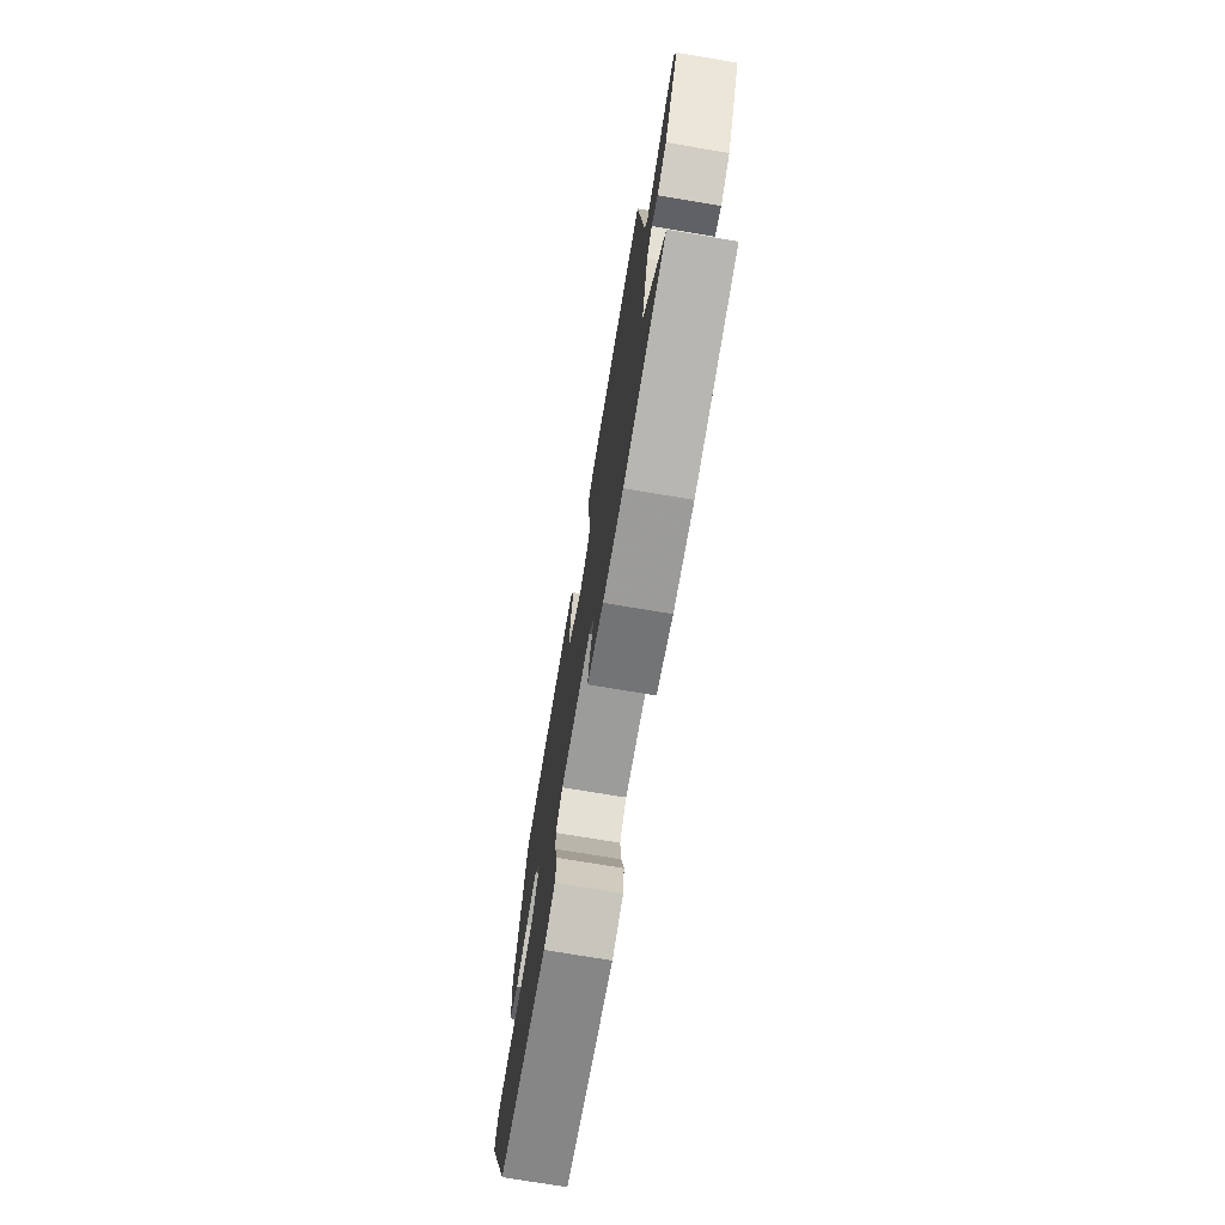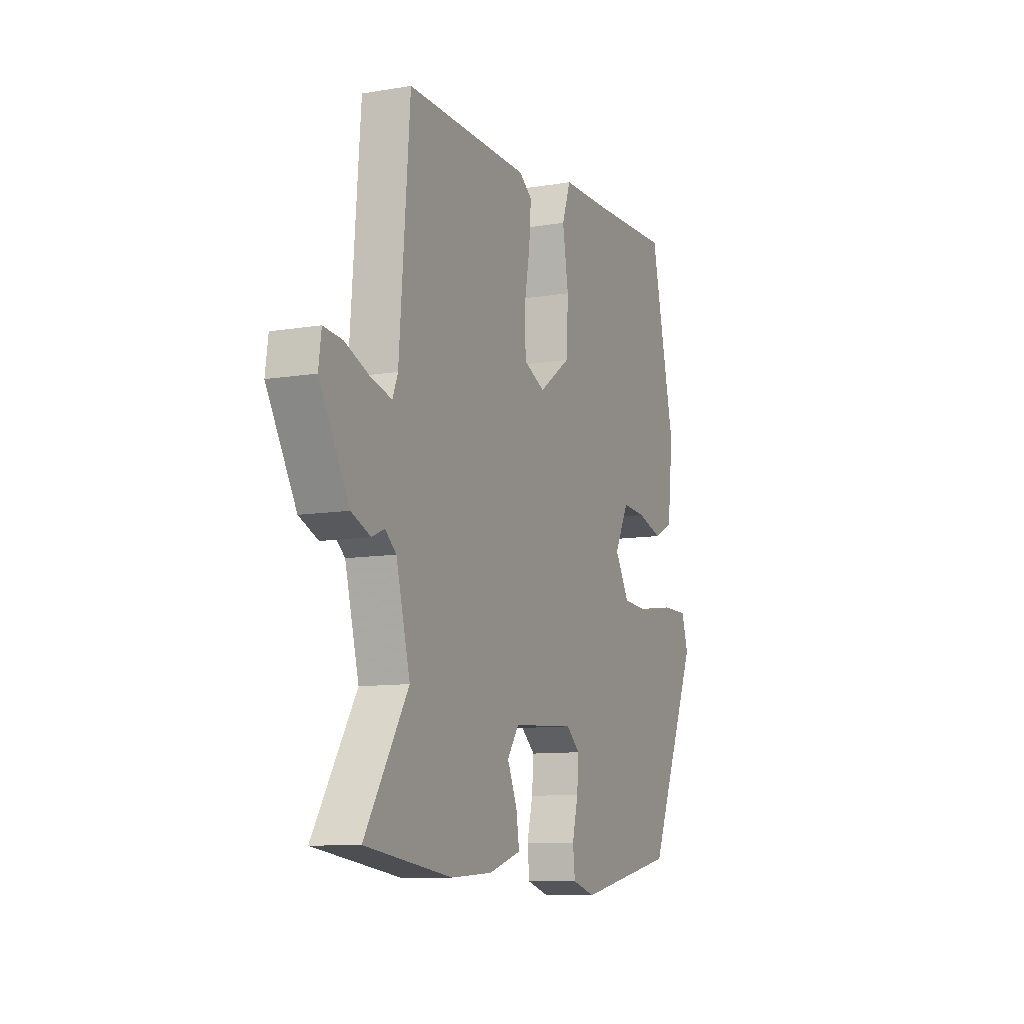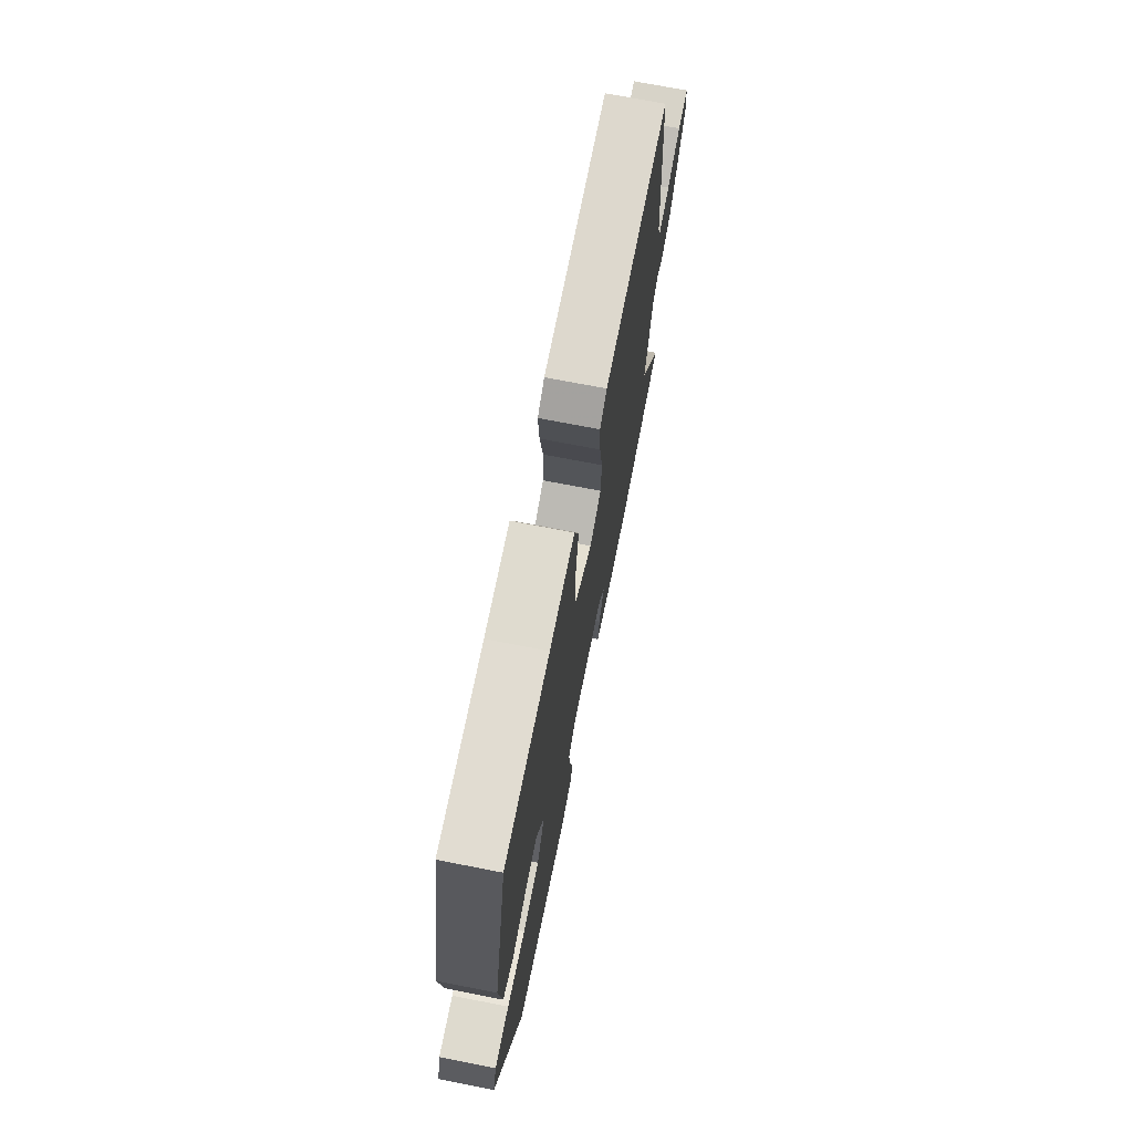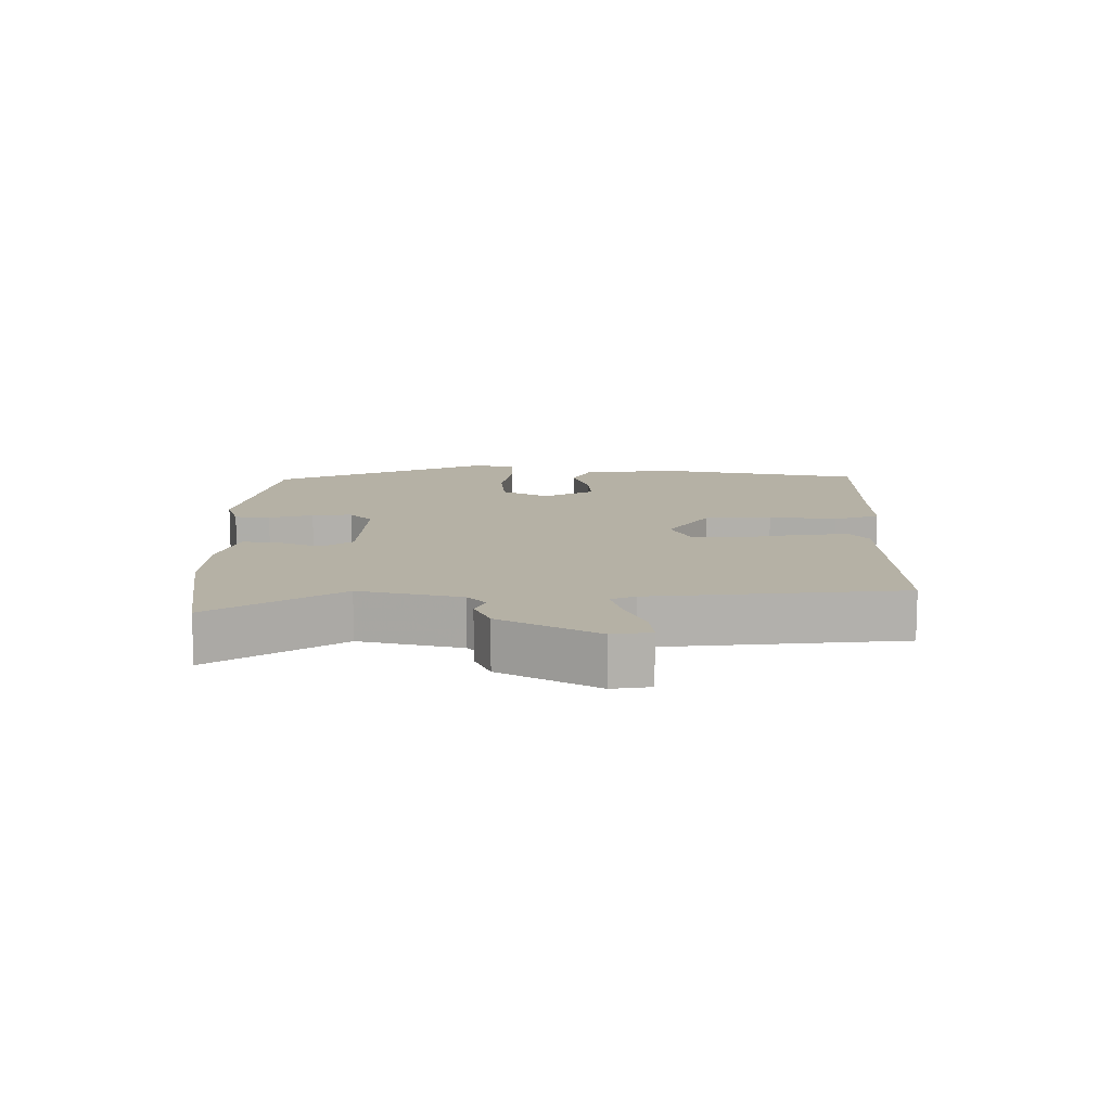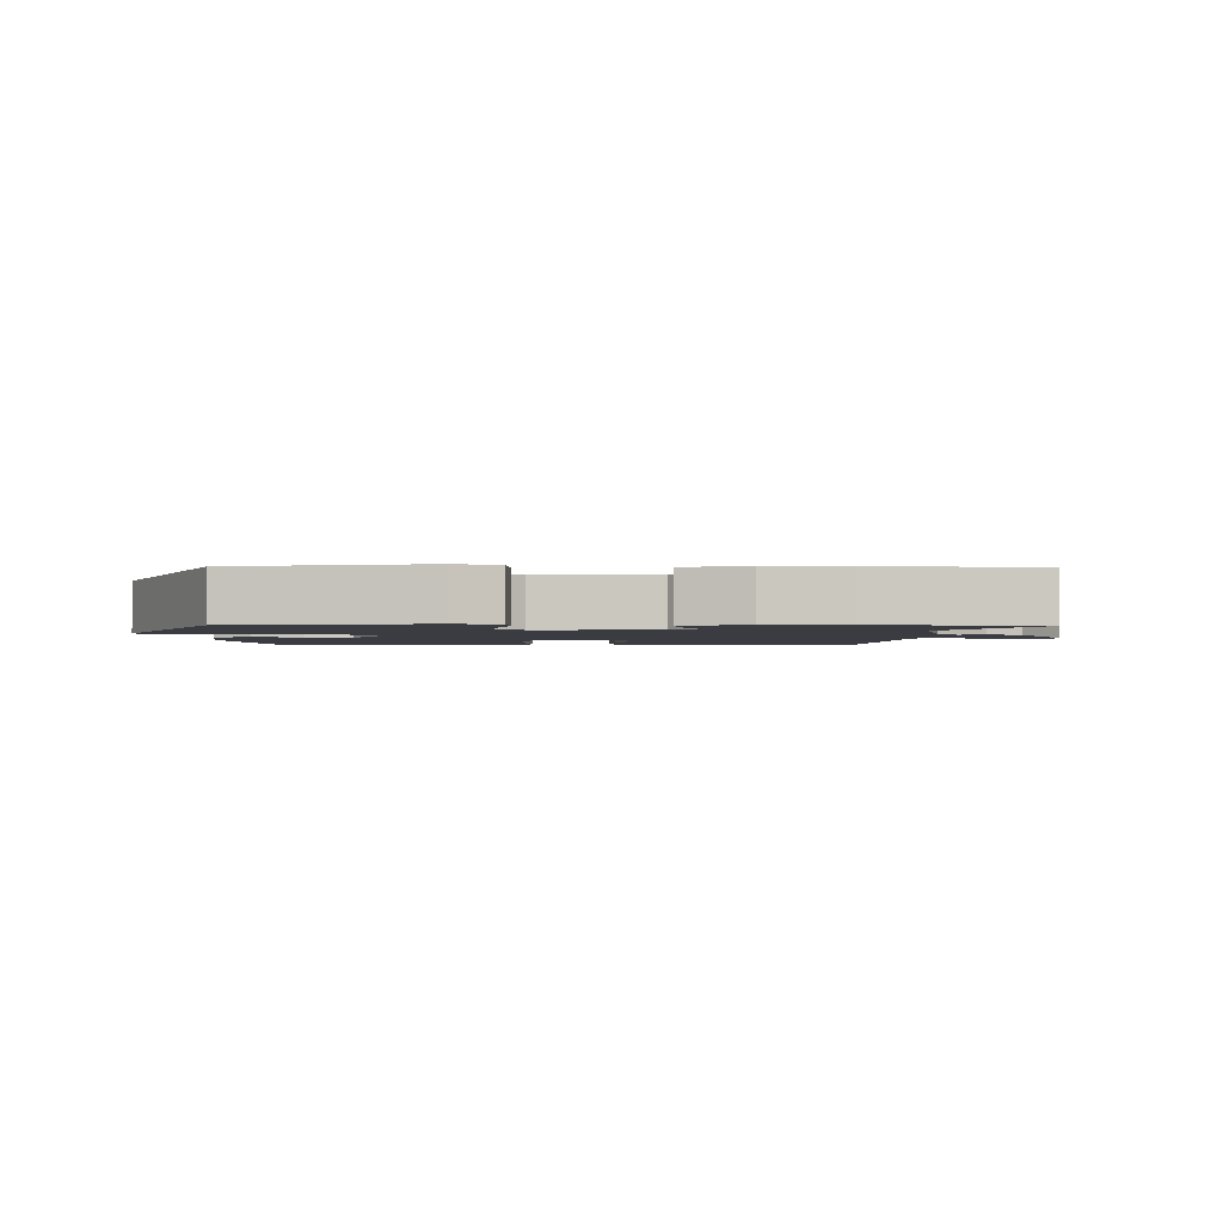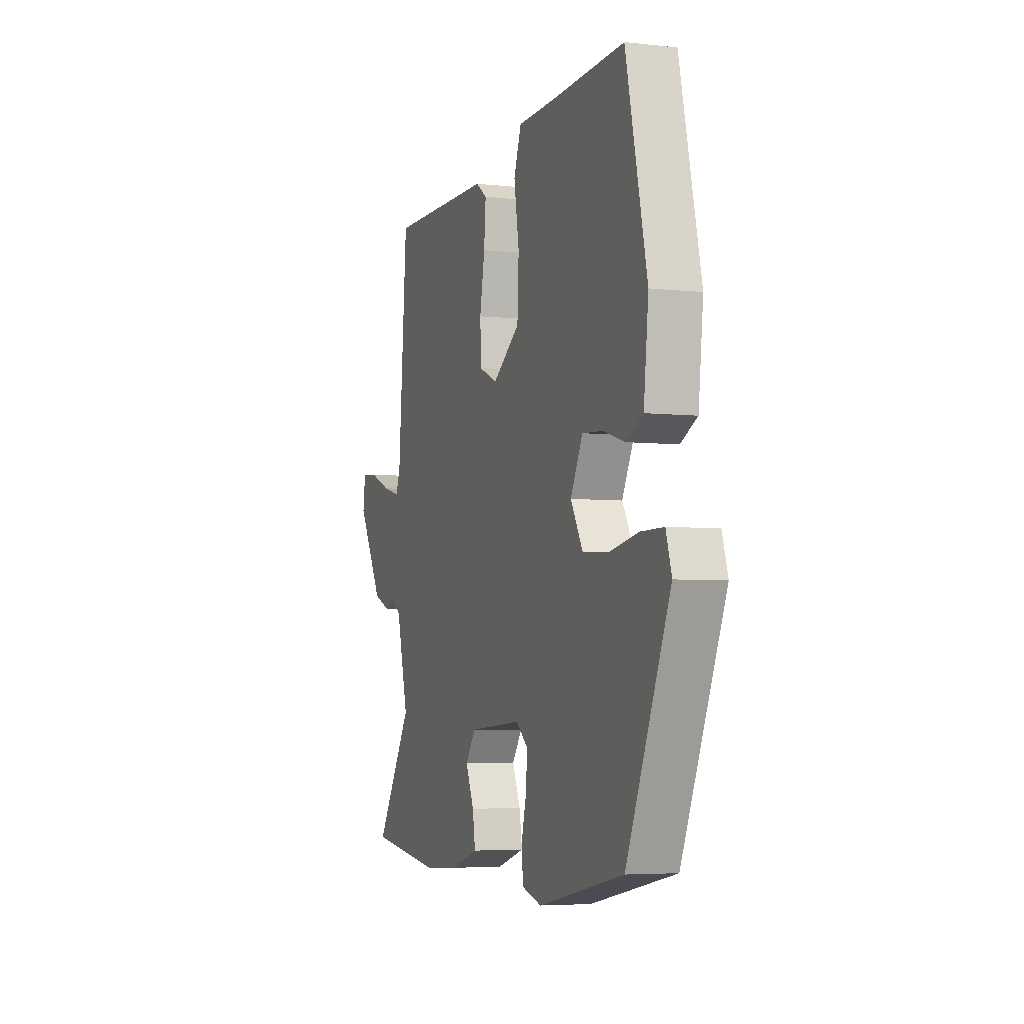
<metadata>
{"format":"obj","ext":"obj","renderer":"f3d","projection":"perspective","resolution":1024,"background":"white","views":[{"elev":-73.8,"azim":-99.5,"up":"+Z"},{"elev":-10.1,"azim":-66.7,"up":"+Z"},{"elev":71.2,"azim":101.1,"up":"+Z"},{"elev":11.8,"azim":-91.0,"up":"+Y"},{"elev":-2.2,"azim":177.9,"up":"+Y"},{"elev":-4.9,"azim":70.6,"up":"+Z"}]}
</metadata>
<code>
v 0.392 0.07 -0.474
v 0.103 0.07 -0.533
v 0.037 0.07 -0.514
v 0.031 0.07 -0.46
v 0.048 0.07 -0.392
v 0.053 0.07 -0.331
v 0.013 0.07 -0.297
v -0.167 0.07 -0.309
v -0.201 0.07 -0.357
v -0.173 0.07 -0.42
v -0.164 0.07 -0.478
v -0.259 0.07 -0.508
v -0.378 0.07 -0.516
v -0.627 0.07 -0.483
v -0.503 0.07 -0.285
v -0.543 0.07 -0.131
v -0.575 0.07 -0.104
v -0.611 0.07 -0.12
v -0.666 0.07 -0.097
v -0.751 0.07 0.049
v -0.743 0.07 0.108
v -0.689 0.07 0.103
v -0.617 0.07 0.074
v -0.558 0.07 0.059
v -0.543 0.07 0.097
v -0.513 0.07 0.478
v -0.158 0.07 0.472
v -0.12 0.07 0.445
v -0.126 0.07 0.369
v -0.143 0.07 0.277
v -0.139 0.07 0.202
v -0.078 0.07 0.174
v 0.015 0.07 0.239
v 0.02 0.07 0.341
v 0.003 0.07 0.444
v 0.028 0.07 0.514
v 0.162 0.07 0.516
v 0.402 0.07 0.524
v 0.473 0.07 0.21
v 0.457 0.07 0.065
v 0.401 0.07 0.037
v 0.327 0.07 0.059
v 0.258 0.07 0.064
v 0.217 0.07 -0.015
v 0.258 0.07 -0.085
v 0.345 0.07 -0.091
v 0.443 0.07 -0.073
v 0.519 0.07 -0.073
v 0.538 0.07 -0.134
v 0.392 0 -0.474
v 0.103 0 -0.533
v 0.037 0 -0.514
v 0.031 0 -0.46
v 0.048 0 -0.392
v 0.053 0 -0.331
v 0.013 0 -0.297
v -0.167 0 -0.309
v -0.201 0 -0.357
v -0.173 0 -0.42
v -0.164 0 -0.478
v -0.259 0 -0.508
v -0.378 0 -0.516
v -0.627 0 -0.483
v -0.503 0 -0.285
v -0.543 0 -0.131
v -0.575 0 -0.104
v -0.611 0 -0.12
v -0.666 0 -0.097
v -0.751 0 0.049
v -0.743 0 0.108
v -0.689 0 0.103
v -0.617 0 0.074
v -0.558 0 0.059
v -0.543 0 0.097
v -0.513 0 0.478
v -0.158 0 0.472
v -0.12 0 0.445
v -0.126 0 0.369
v -0.143 0 0.277
v -0.139 0 0.202
v -0.078 0 0.174
v 0.015 0 0.239
v 0.02 0 0.341
v 0.003 0 0.444
v 0.028 0 0.514
v 0.162 0 0.516
v 0.402 0 0.524
v 0.473 0 0.21
v 0.457 0 0.065
v 0.401 0 0.037
v 0.327 0 0.059
v 0.258 0 0.064
v 0.217 0 -0.015
v 0.258 0 -0.085
v 0.345 0 -0.091
v 0.443 0 -0.073
v 0.519 0 -0.073
v 0.538 0 -0.134
f 3 4 5
f 2 3 5
f 1 2 5
f 49 1 5
f 48 49 5
f 47 48 5
f 46 47 5
f 45 46 5 6
f 44 45 6 7
f 43 44 7 8
f 40 41 42
f 39 40 42
f 38 39 42
f 37 38 42
f 37 42 43
f 36 37 43
f 35 36 43
f 34 35 43
f 33 34 43
f 32 33 43 8
f 28 29 30
f 27 28 30
f 26 27 30
f 25 26 30
f 24 25 30 31
f 21 22 23
f 20 21 23
f 19 20 23
f 18 19 23
f 17 18 23
f 16 17 23 24
f 32 8 9
f 31 32 9
f 24 31 9
f 16 24 9
f 15 16 9
f 13 14 15
f 12 13 15
f 11 12 15
f 10 11 15
f 9 10 15
f 54 53 52
f 54 52 51
f 54 51 50
f 54 50 98
f 54 98 97
f 54 97 96
f 54 96 95
f 55 54 95 94
f 56 55 94 93
f 57 56 93 92
f 91 90 89
f 91 89 88
f 91 88 87
f 91 87 86
f 92 91 86
f 92 86 85
f 92 85 84
f 92 84 83
f 92 83 82
f 57 92 82 81
f 79 78 77
f 79 77 76
f 79 76 75
f 79 75 74
f 80 79 74 73
f 72 71 70
f 72 70 69
f 72 69 68
f 72 68 67
f 72 67 66
f 73 72 66 65
f 58 57 81
f 58 81 80
f 58 80 73
f 58 73 65
f 58 65 64
f 64 63 62
f 64 62 61
f 64 61 60
f 64 60 59
f 64 59 58
f 1 50 51 2
f 2 51 52 3
f 3 52 53 4
f 4 53 54 5
f 5 54 55 6
f 6 55 56 7
f 7 56 57 8
f 8 57 58 9
f 9 58 59 10
f 10 59 60 11
f 11 60 61 12
f 12 61 62 13
f 13 62 63 14
f 14 63 64 15
f 15 64 65 16
f 16 65 66 17
f 17 66 67 18
f 18 67 68 19
f 19 68 69 20
f 20 69 70 21
f 21 70 71 22
f 22 71 72 23
f 23 72 73 24
f 24 73 74 25
f 25 74 75 26
f 26 75 76 27
f 27 76 77 28
f 28 77 78 29
f 29 78 79 30
f 30 79 80 31
f 31 80 81 32
f 32 81 82 33
f 33 82 83 34
f 34 83 84 35
f 35 84 85 36
f 36 85 86 37
f 37 86 87 38
f 38 87 88 39
f 39 88 89 40
f 40 89 90 41
f 41 90 91 42
f 42 91 92 43
f 43 92 93 44
f 44 93 94 45
f 45 94 95 46
f 46 95 96 47
f 47 96 97 48
f 48 97 98 49
f 49 98 50 1

</code>
